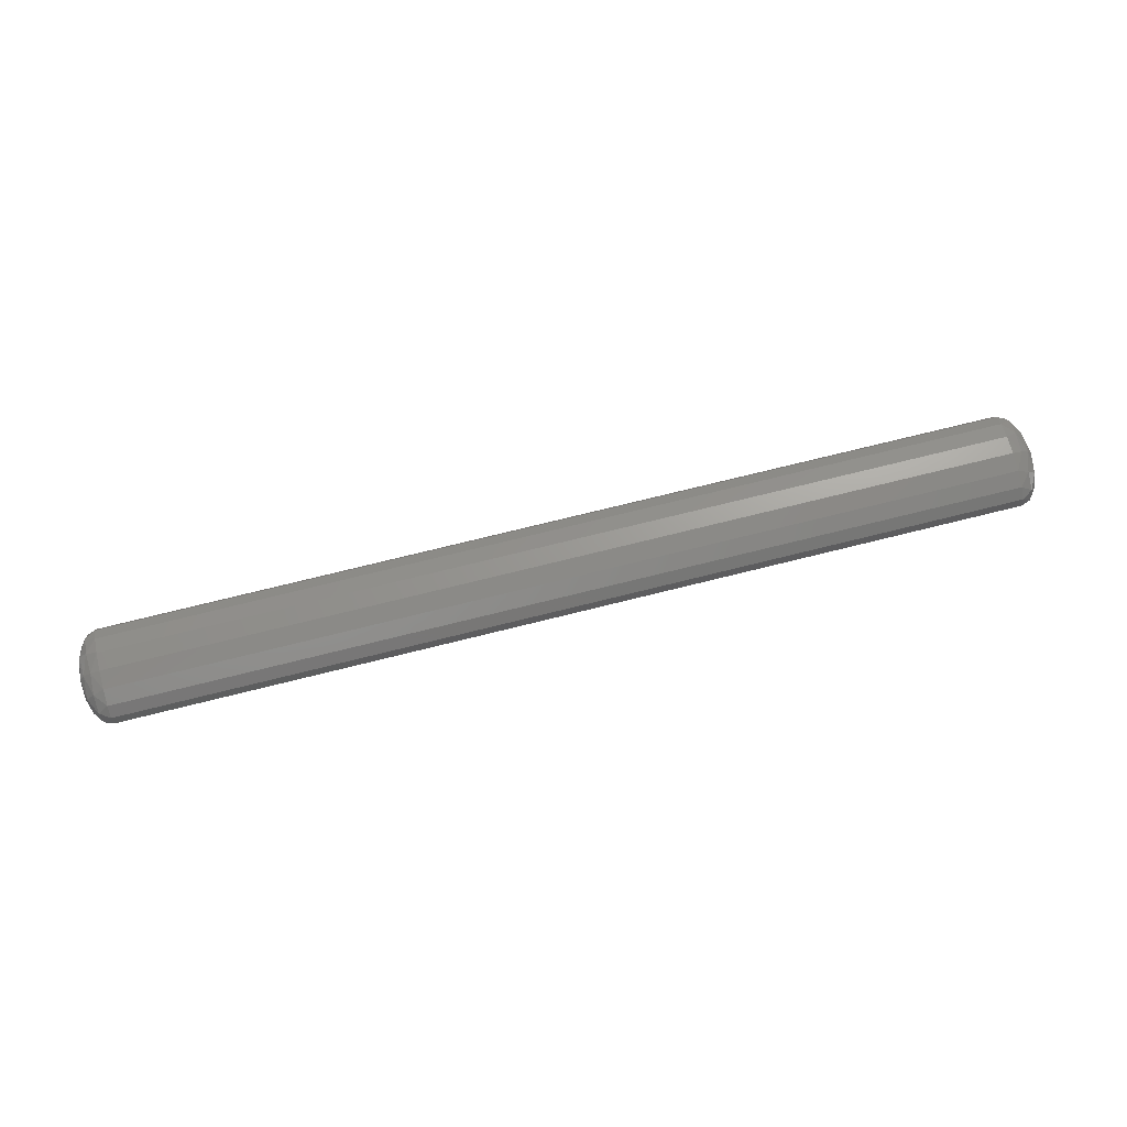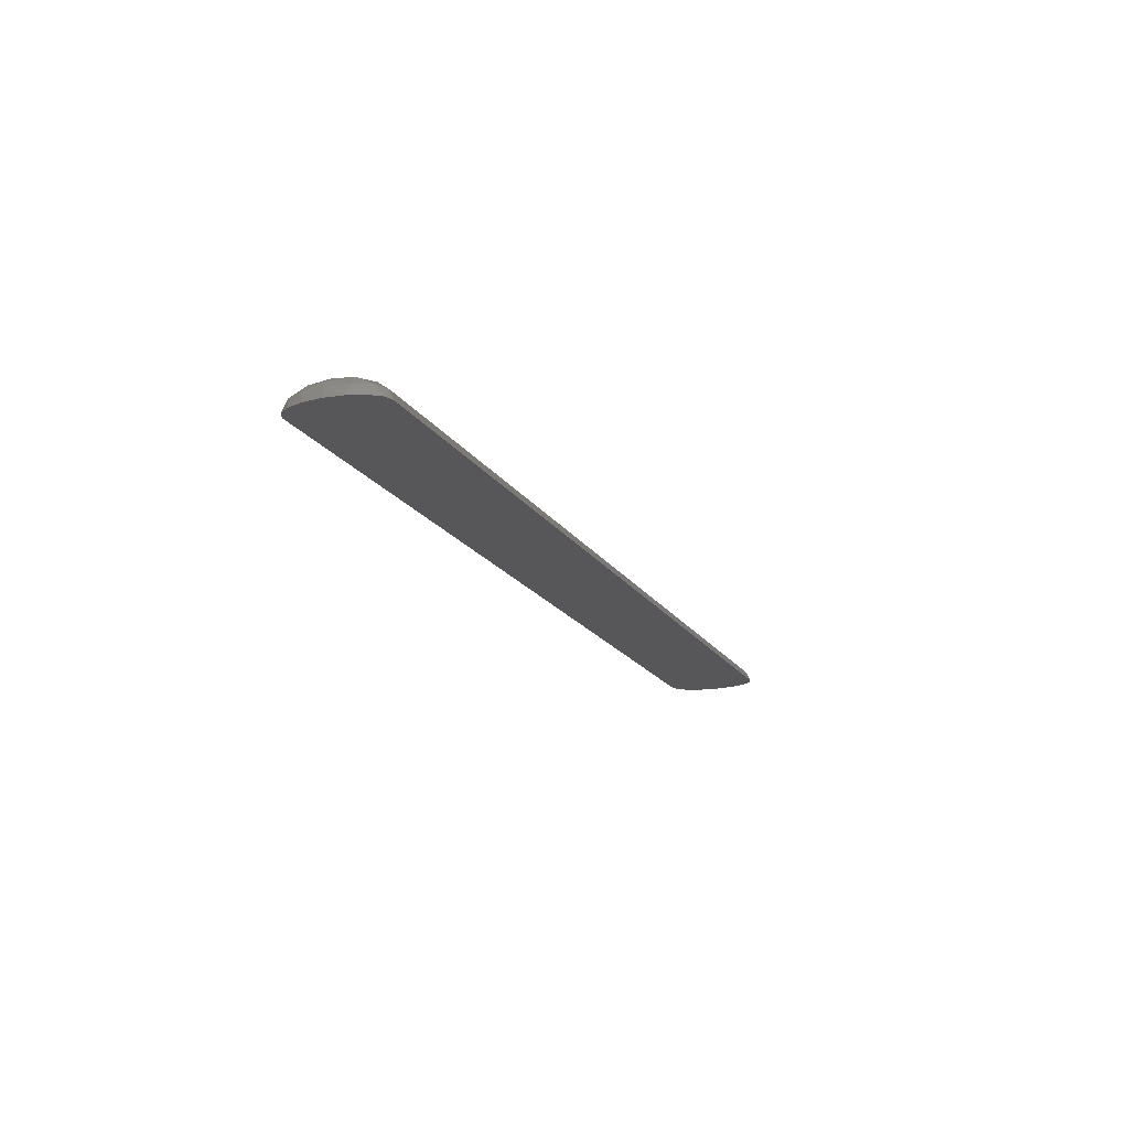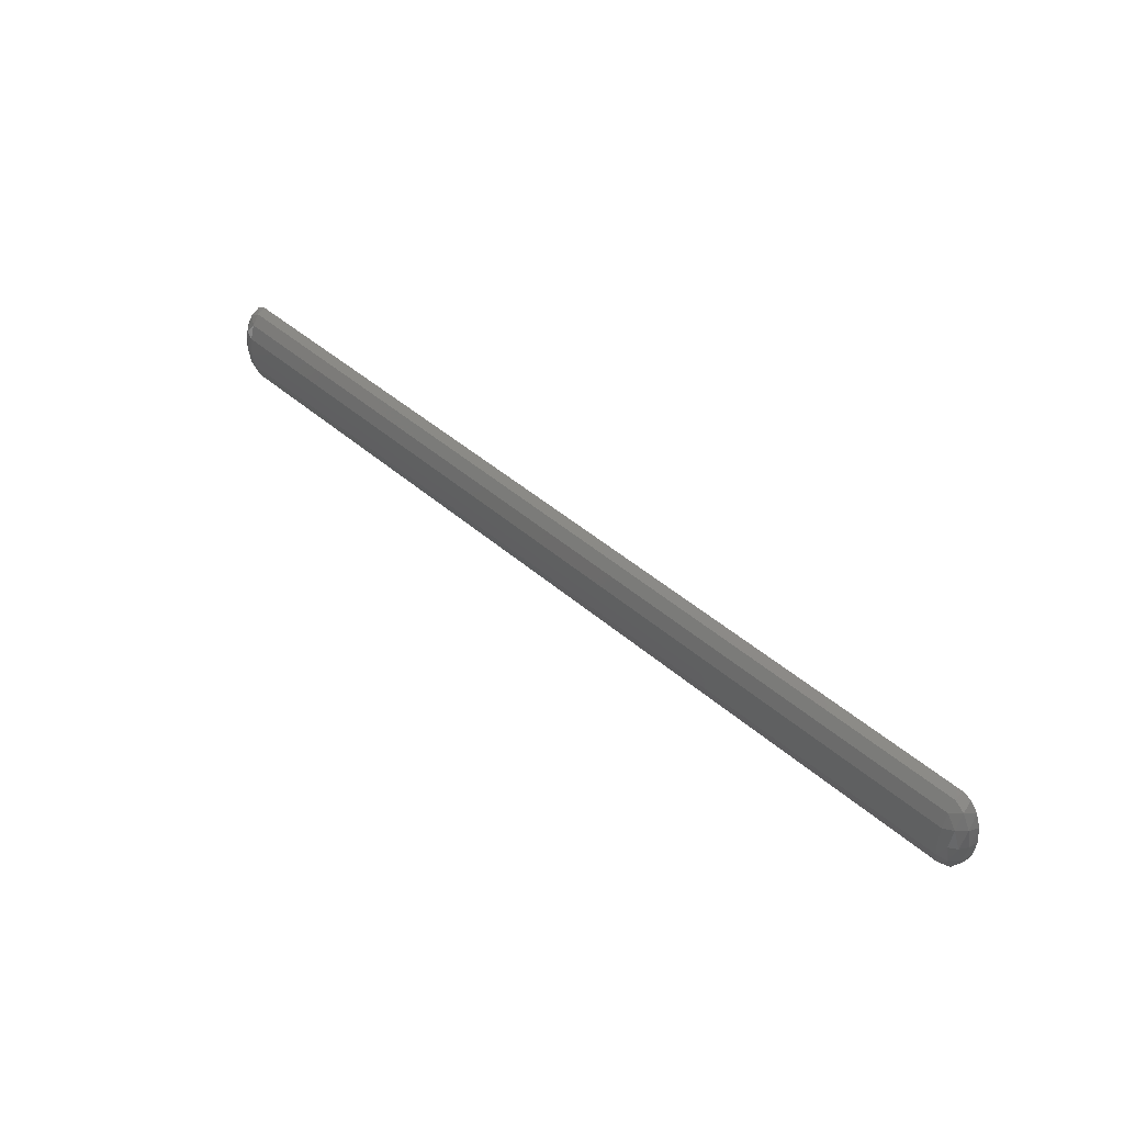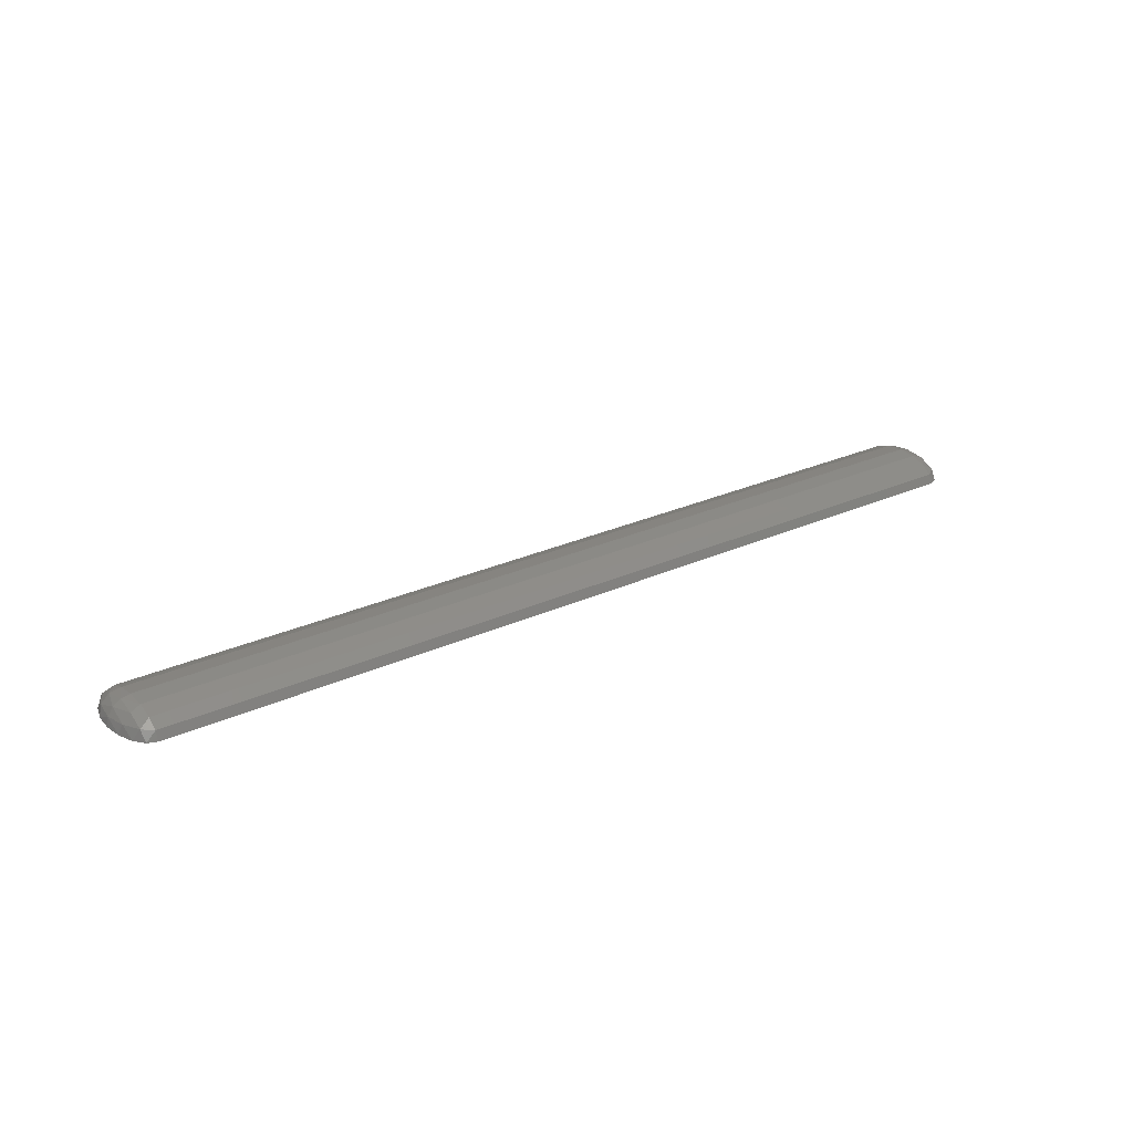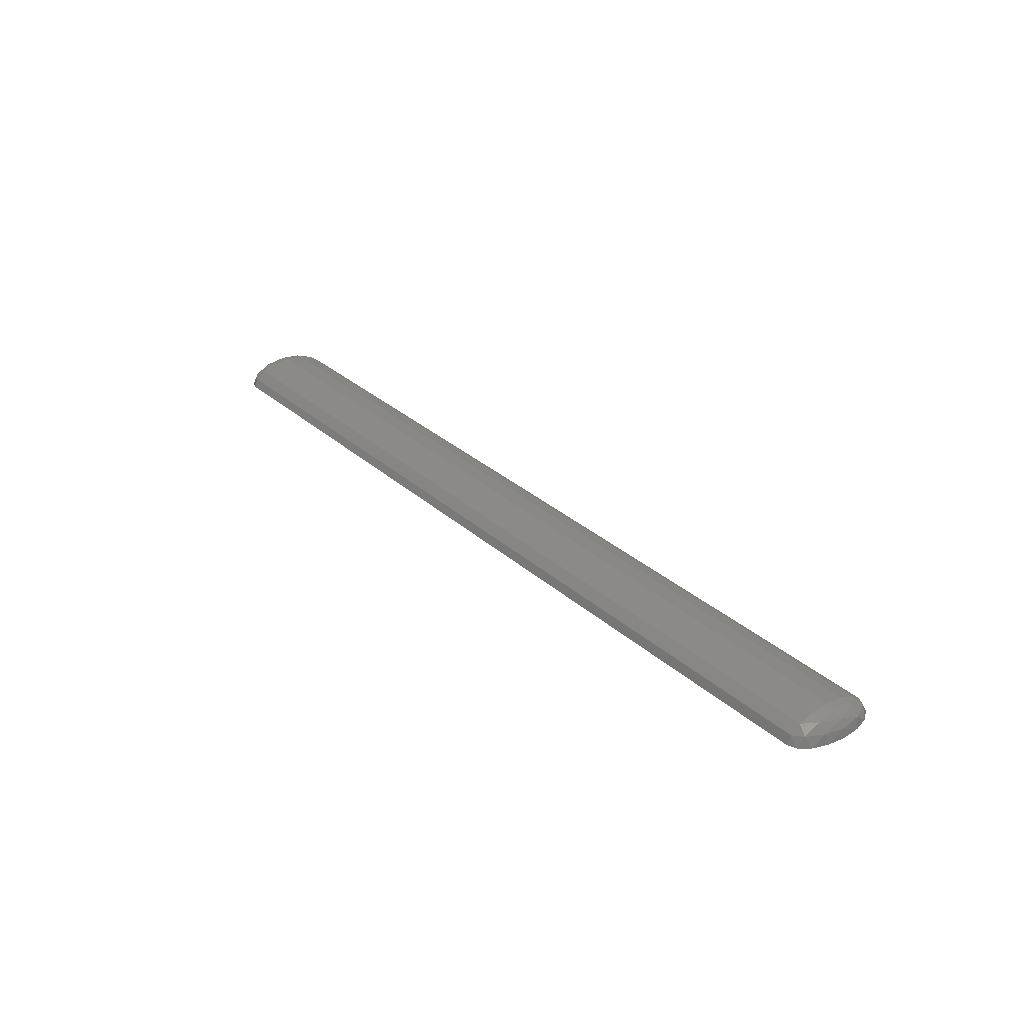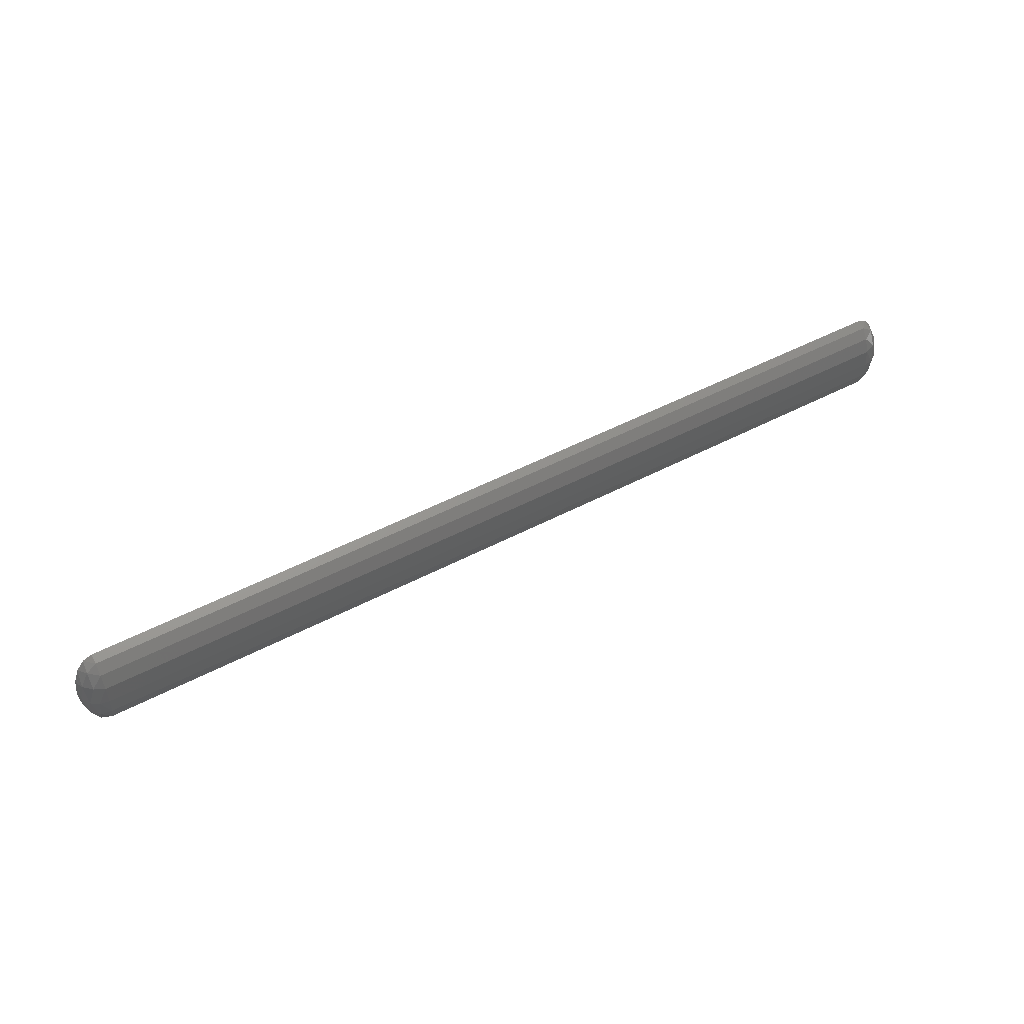
<metadata>
{"format":"stl","ext":"stl","renderer":"f3d","projection":"perspective","resolution":1024,"background":"white","views":[{"elev":74.3,"azim":-13.9,"up":"+Y"},{"elev":-17.9,"azim":112.3,"up":"+Y"},{"elev":45.6,"azim":-135.2,"up":"+Z"},{"elev":25.6,"azim":-36.6,"up":"+Y"},{"elev":30.2,"azim":52.0,"up":"+Y"},{"elev":49.6,"azim":149.8,"up":"+Z"}]}
</metadata>
<code>
# stl→obj: 58 verts, 98 faces
v -0.38 0 0
v -0.38 0 0.04
v -0.3877 0 0.03696
v -0.3941 0 0.02828
v -0.3985 0 0.01531
v -0.4 0 -0
v -0.3985 0 -0.01531
v -0.3941 0 -0.02828
v -0.3877 0 -0.03696
v -0.38 0 -0.04
v 0.38 0 -0.04
v 0.3877 0 -0.03696
v 0.38 0 0
v 0.3941 0 -0.02828
v 0.3985 0 -0.01531
v 0.4 0 -0
v 0.3985 0 0.01531
v 0.3941 0 0.02828
v 0.3877 0 0.03696
v 0.38 0 0.04
v -0.3985 0.007654 0
v -0.4 -0 0
v -0.3941 0.01414 0
v -0.3957 0.008786 0.01757
v -0.3877 0.01848 0
v -0.3888 0.01567 0.01757
v -0.3888 0.008786 0.03134
v -0.38 0.02 0
v -0.38 0.01848 0.01531
v -0.38 0.01414 0.02828
v -0.38 0.007654 0.03696
v -0.38 0.007654 -0.03696
v -0.3888 0.008786 -0.03134
v -0.38 0.01414 -0.02828
v -0.3888 0.01567 -0.01757
v -0.38 0.01848 -0.01531
v -0.3957 0.008786 -0.01757
v 0.38 0.007654 0.03696
v 0.3888 0.008786 0.03134
v 0.38 0.01414 0.02828
v 0.3888 0.01567 0.01757
v 0.38 0.01848 0.01531
v 0.3877 0.01848 0
v 0.38 0.02 0
v 0.3957 0.008786 0.01757
v 0.3941 0.01414 0
v 0.3985 0.007654 0
v 0.4 -0 0
v 0.3957 0.008786 -0.01757
v 0.3888 0.01567 -0.01757
v 0.3888 0.008786 -0.03134
v 0.38 0.01848 -0.01531
v 0.38 0.01414 -0.02828
v 0.38 0.007654 -0.03696
v 0.38 0.02 -0
v -0.38 0.02 -0
v 0.38 -0 -0.04
v -0.38 -0 -0.04
f 1 2 3
f 1 3 4
f 1 4 5
f 1 5 6
f 1 6 7
f 1 7 8
f 1 8 9
f 1 9 10
f 11 12 13
f 12 14 13
f 14 15 13
f 15 16 13
f 16 17 13
f 17 18 13
f 18 19 13
f 19 20 13
f 21 22 5
f 23 21 24
f 24 21 5
f 24 5 4
f 25 23 26
f 26 23 24
f 26 24 27
f 27 24 4
f 27 4 3
f 28 25 29
f 29 25 26
f 29 26 30
f 30 26 27
f 30 27 31
f 31 27 3
f 31 3 2
f 10 9 32
f 9 33 32
f 32 33 34
f 33 35 34
f 34 35 36
f 35 25 36
f 36 25 28
f 9 8 33
f 8 37 33
f 33 37 35
f 37 23 35
f 35 23 25
f 8 7 37
f 7 21 37
f 37 21 23
f 7 22 21
f 20 19 38
f 19 39 38
f 38 39 40
f 39 41 40
f 40 41 42
f 41 43 42
f 42 43 44
f 19 18 39
f 18 45 39
f 39 45 41
f 45 46 41
f 41 46 43
f 18 17 45
f 17 47 45
f 45 47 46
f 17 48 47
f 47 48 15
f 46 47 49
f 49 47 15
f 49 15 14
f 43 46 50
f 50 46 49
f 50 49 51
f 51 49 14
f 51 14 12
f 44 43 52
f 52 43 50
f 52 50 53
f 53 50 51
f 53 51 54
f 54 51 12
f 54 12 11
f 10 11 20
f 10 20 2
f 2 20 38
f 2 38 31
f 31 38 40
f 31 40 30
f 30 40 42
f 30 42 29
f 29 42 55
f 29 55 56
f 56 55 52
f 56 52 36
f 36 52 53
f 36 53 34
f 34 53 54
f 34 54 32
f 32 54 57
f 32 57 58

</code>
